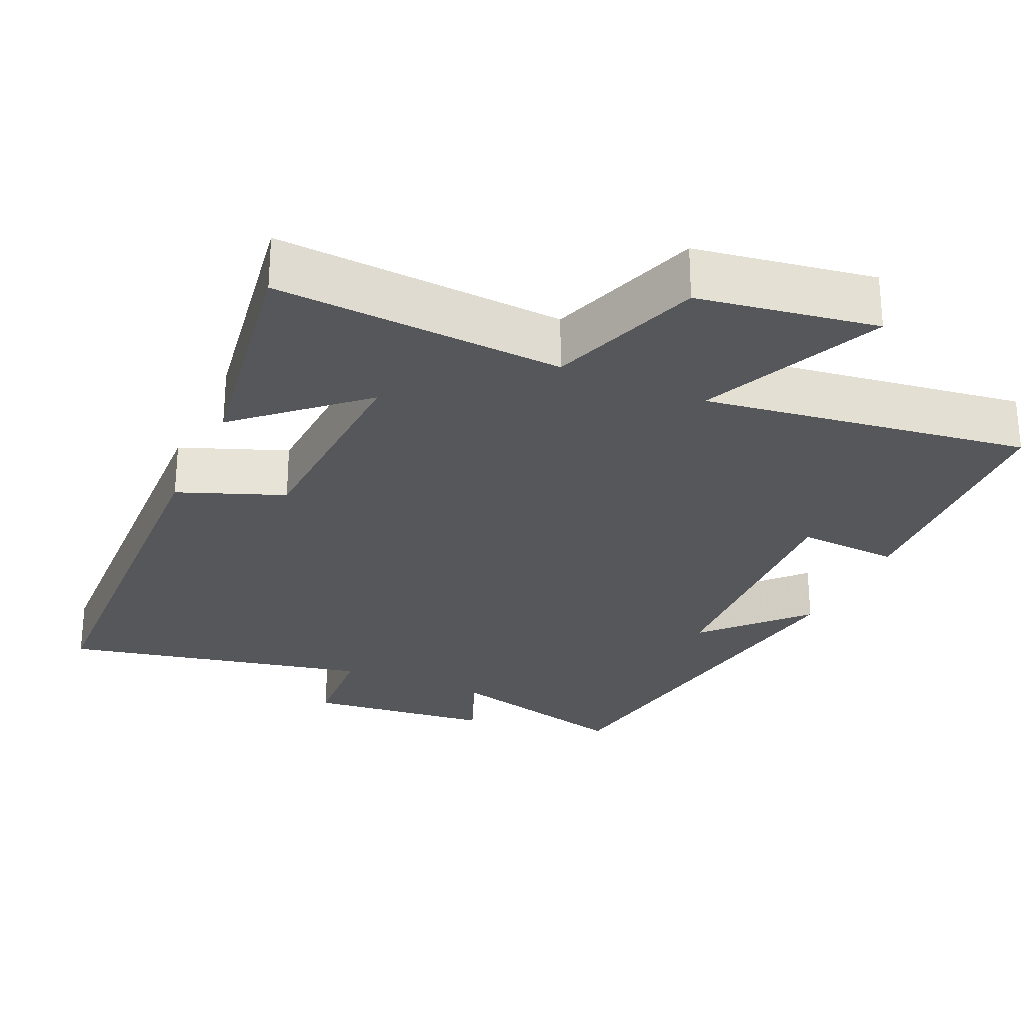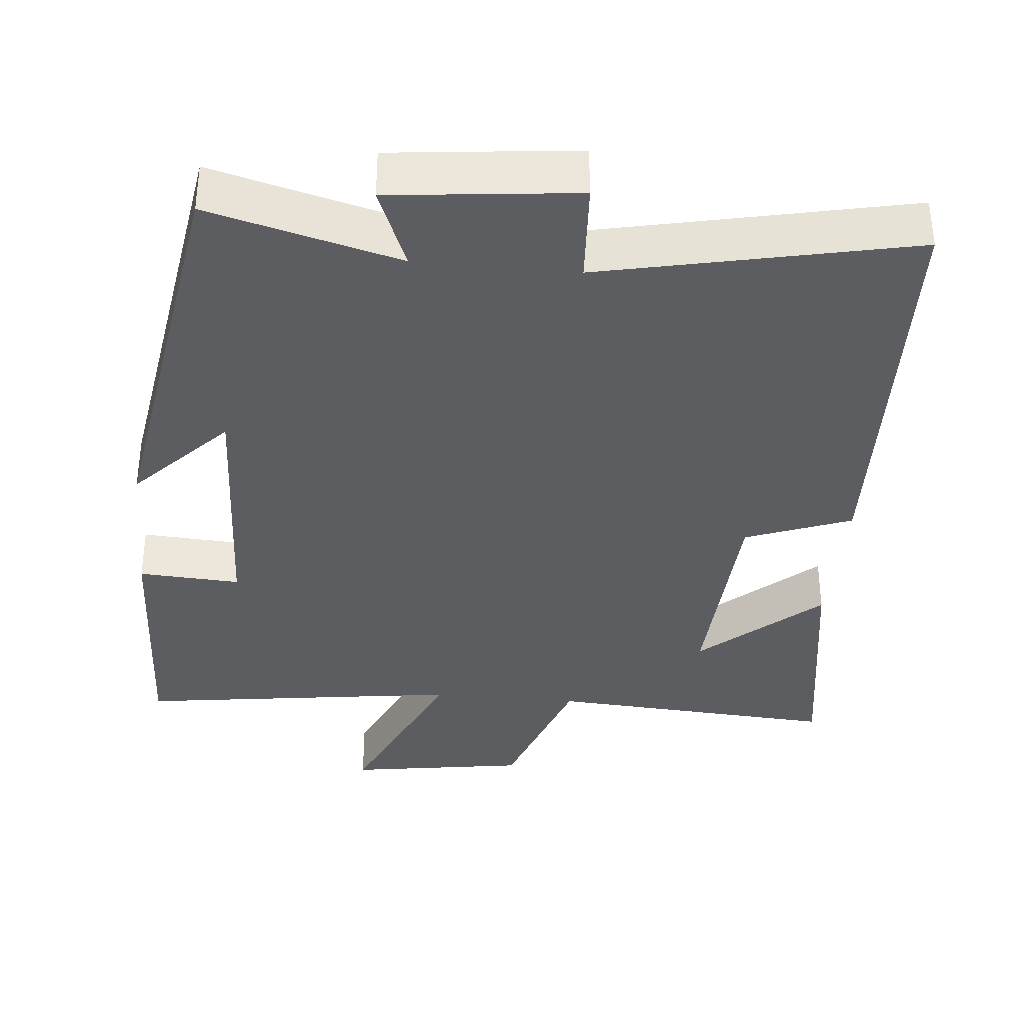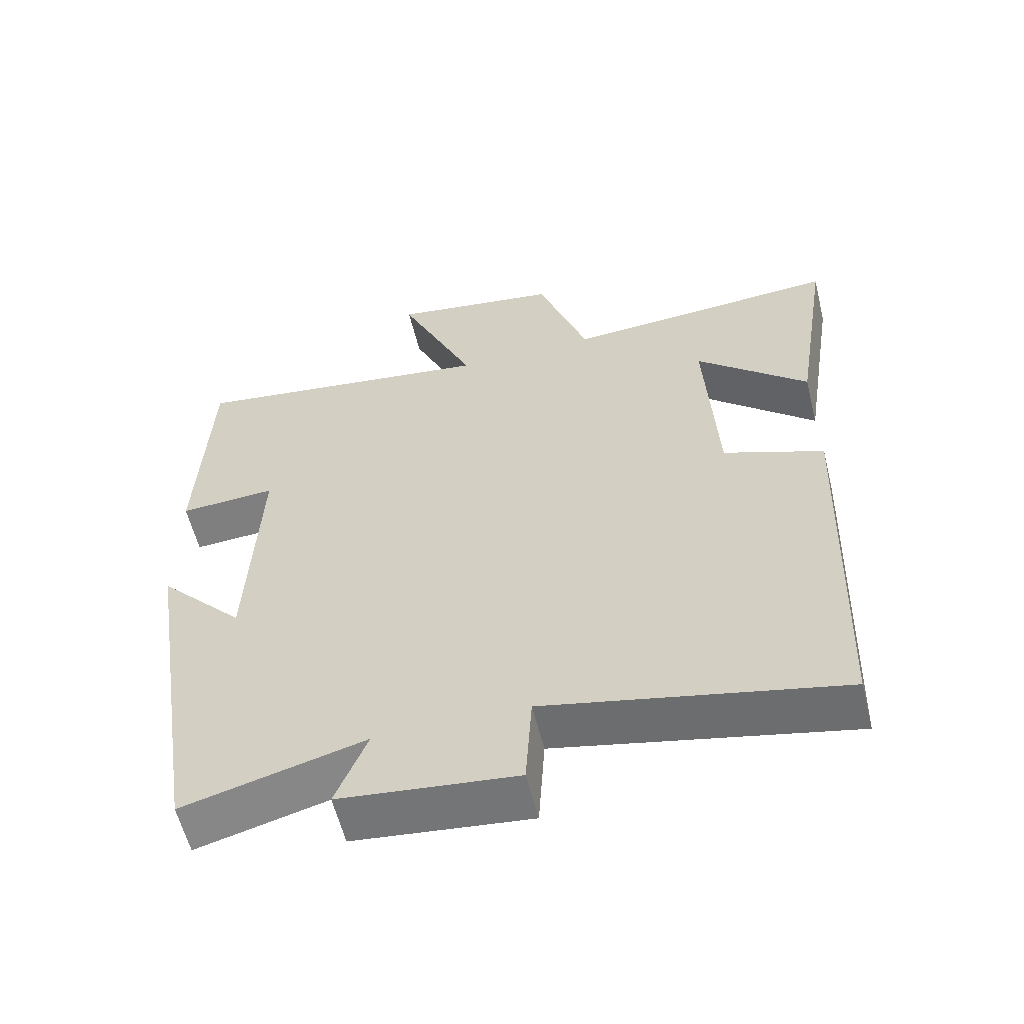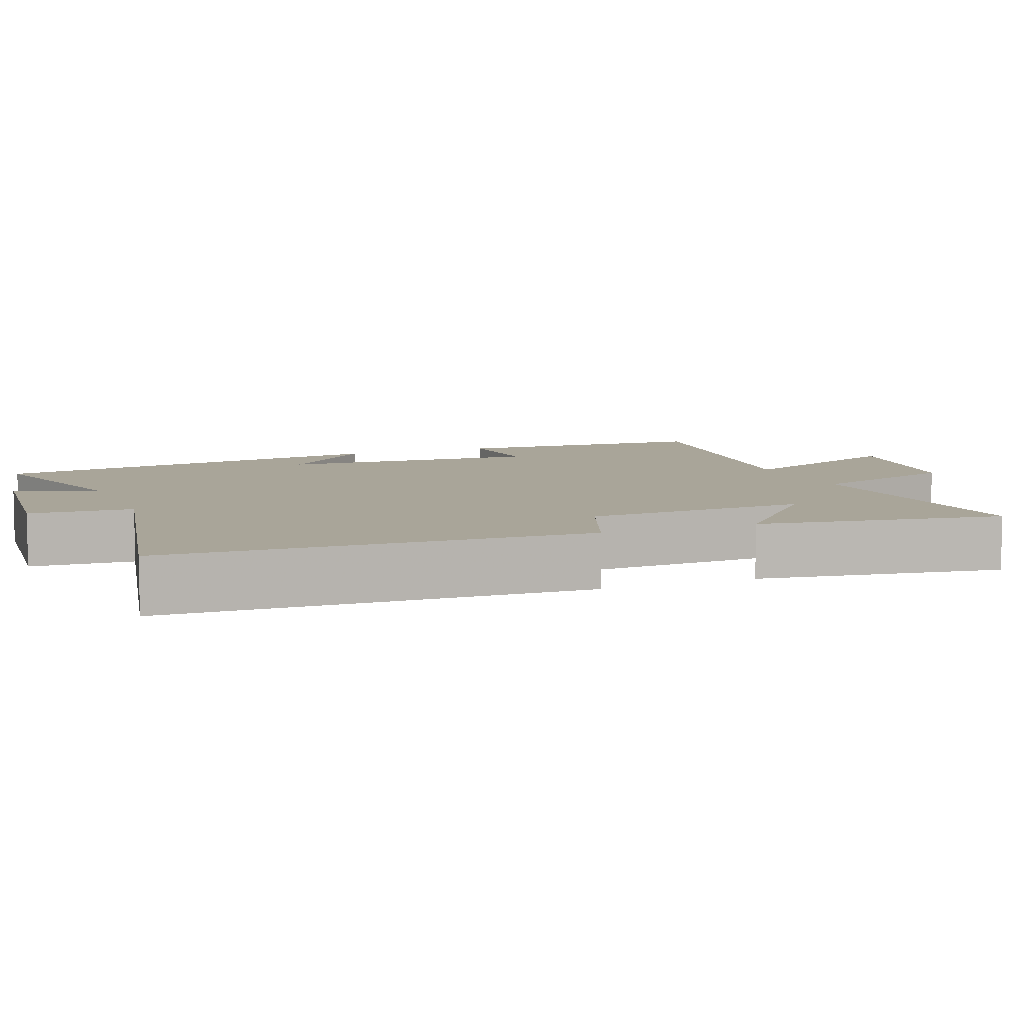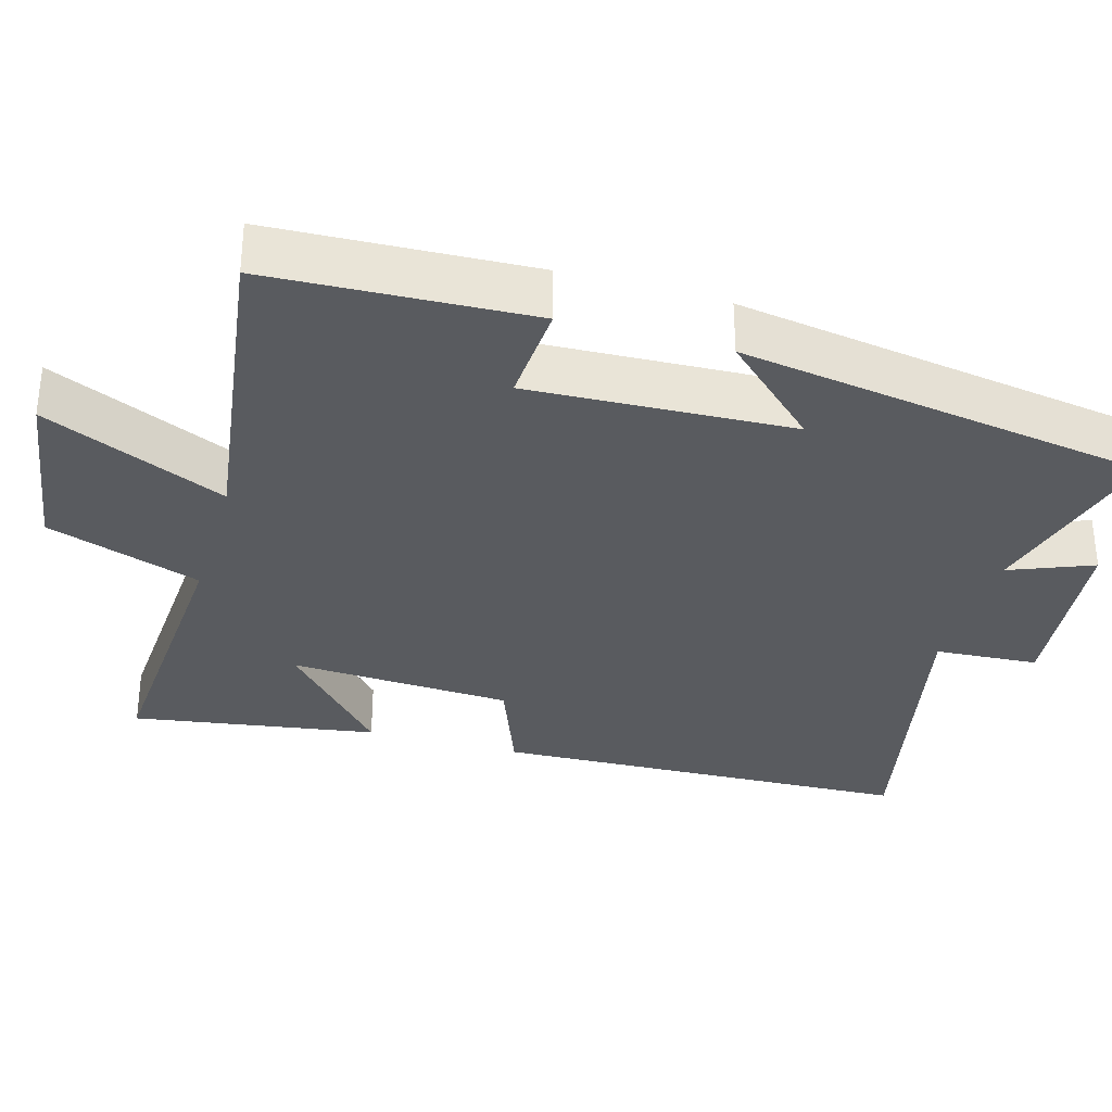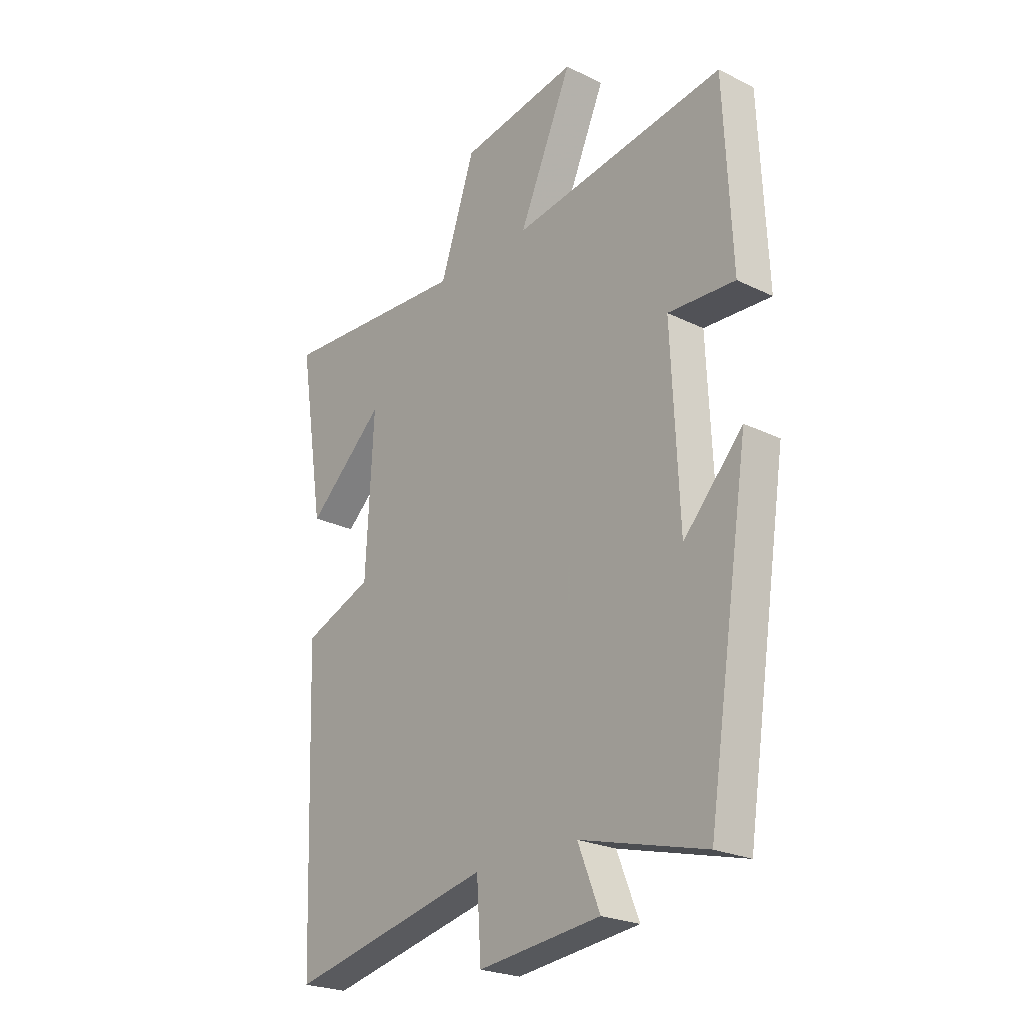
<metadata>
{"format":"obj","ext":"obj","renderer":"f3d","projection":"perspective","resolution":1024,"background":"white","views":[{"elev":-27.2,"azim":-24.2,"up":"+Y"},{"elev":-36.1,"azim":174.5,"up":"+Y"},{"elev":-58.8,"azim":-166.1,"up":"+Z"},{"elev":7.4,"azim":-112.0,"up":"+Y"},{"elev":-32.7,"azim":73.9,"up":"+Y"},{"elev":-23.9,"azim":50.7,"up":"+Z"}]}
</metadata>
<code>
v 0.484 0.07 0.562
v 0.5 0.07 0.209
v 0.362 0.07 0.217
v 0.378 0.07 -0.139
v 0.5 0.07 -0.009
v 0.413 0.07 -0.568
v 0.155 0.07 -0.5
v 0.2 0.07 -0.612
v -0.052 0.07 -0.64
v -0.061 0.07 -0.5
v -0.479 0.07 -0.591
v -0.5 0.07 -0.02
v -0.357 0.07 0.035
v -0.341 0.07 0.337
v -0.5 0.07 0.194
v -0.552 0.07 0.525
v -0.16 0.07 0.5
v -0.088 0.07 0.709
v 0.154 0.07 0.747
v 0.044 0.07 0.5
v 0.484 0 0.562
v 0.5 0 0.209
v 0.362 0 0.217
v 0.378 0 -0.139
v 0.5 0 -0.009
v 0.413 0 -0.568
v 0.155 0 -0.5
v 0.2 0 -0.612
v -0.052 0 -0.64
v -0.061 0 -0.5
v -0.479 0 -0.591
v -0.5 0 -0.02
v -0.357 0 0.035
v -0.341 0 0.337
v -0.5 0 0.194
v -0.552 0 0.525
v -0.16 0 0.5
v -0.088 0 0.709
v 0.154 0 0.747
v 0.044 0 0.5
f 17 18 19 20
f 14 15 16 17
f 13 14 17 20
f 10 11 12 13
f 10 13 20 1
f 7 8 9 10
f 4 5 6 7
f 3 4 7 10
f 1 2 3
f 1 3 10
f 40 39 38 37
f 37 36 35 34
f 40 37 34 33
f 33 32 31 30
f 21 40 33 30
f 30 29 28 27
f 27 26 25 24
f 30 27 24 23
f 23 22 21
f 30 23 21
f 1 21 22 2
f 2 22 23 3
f 3 23 24 4
f 4 24 25 5
f 5 25 26 6
f 6 26 27 7
f 7 27 28 8
f 8 28 29 9
f 9 29 30 10
f 10 30 31 11
f 11 31 32 12
f 12 32 33 13
f 13 33 34 14
f 14 34 35 15
f 15 35 36 16
f 16 36 37 17
f 17 37 38 18
f 18 38 39 19
f 19 39 40 20
f 20 40 21 1

</code>
